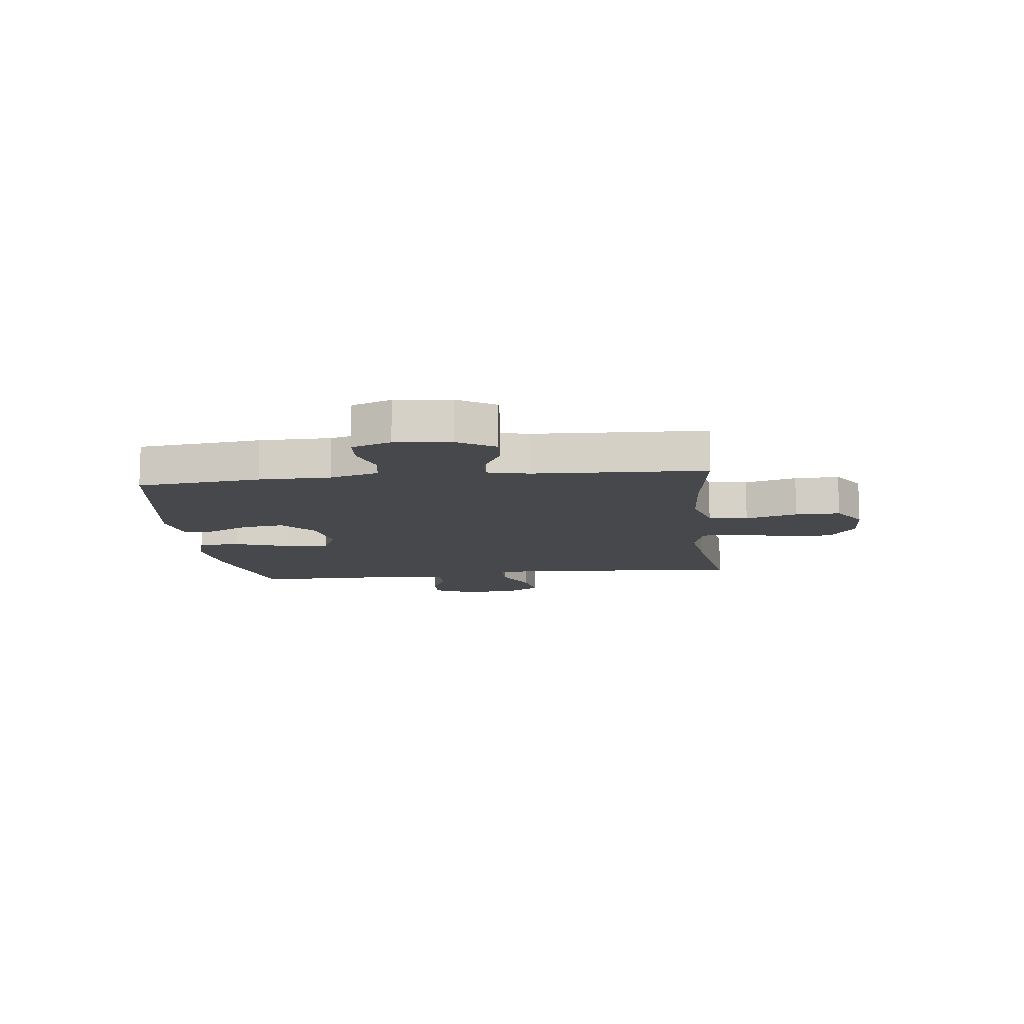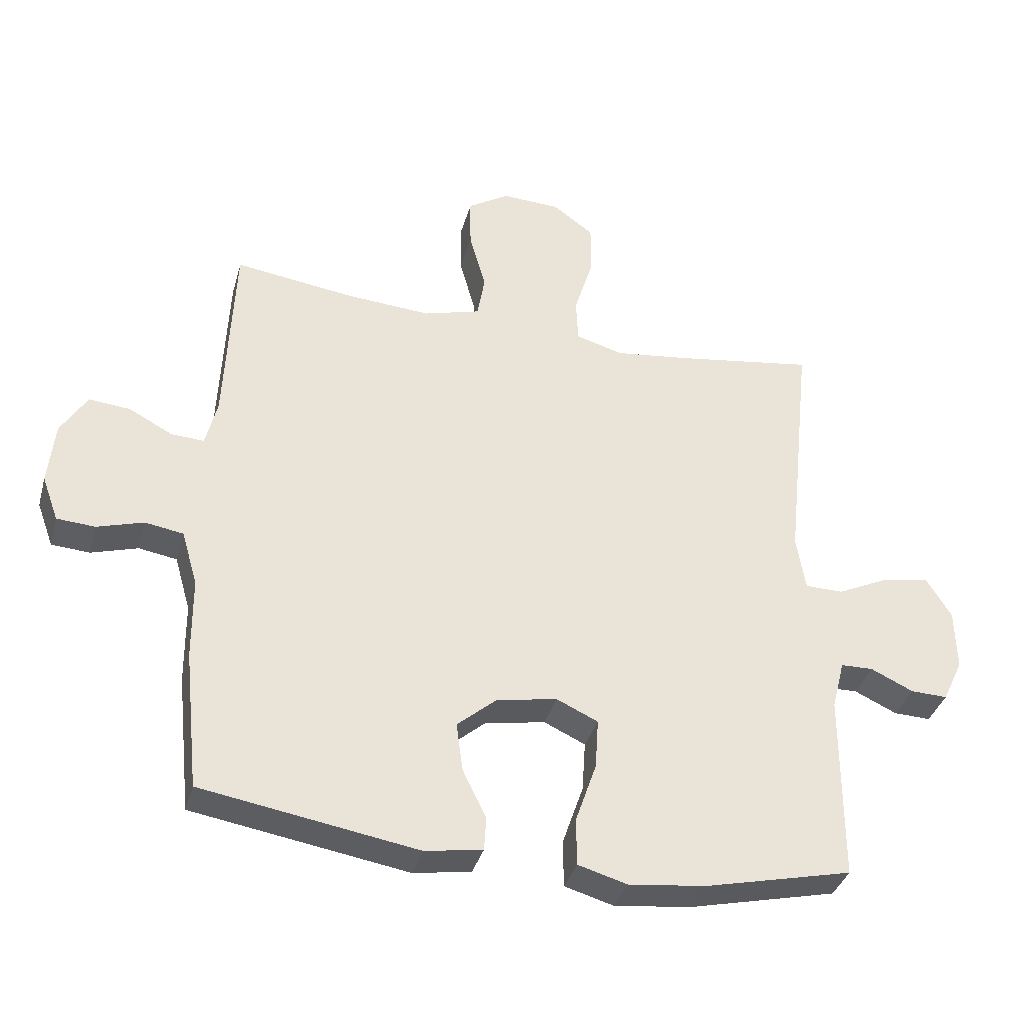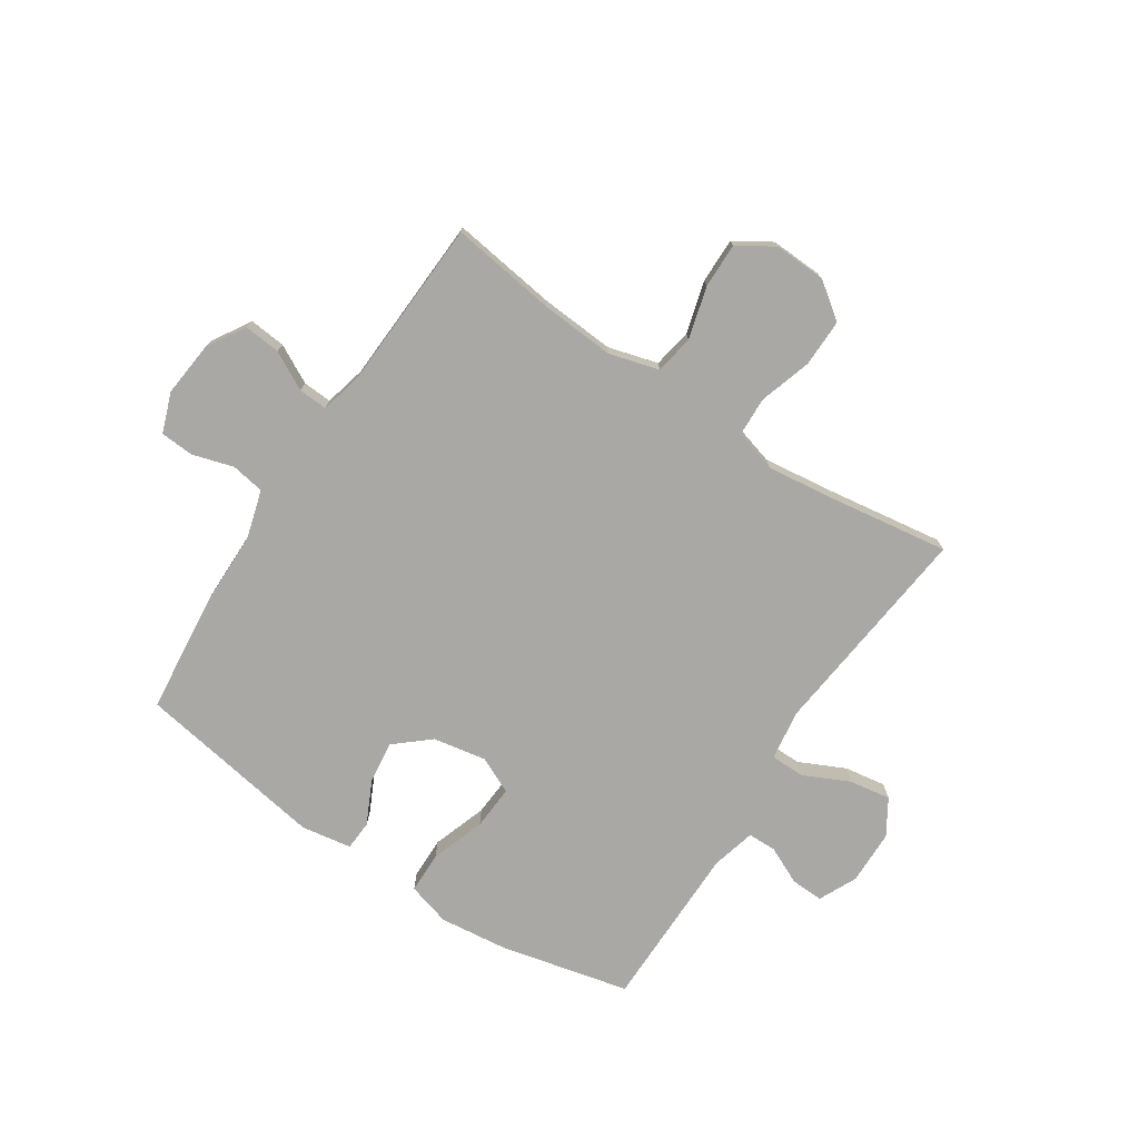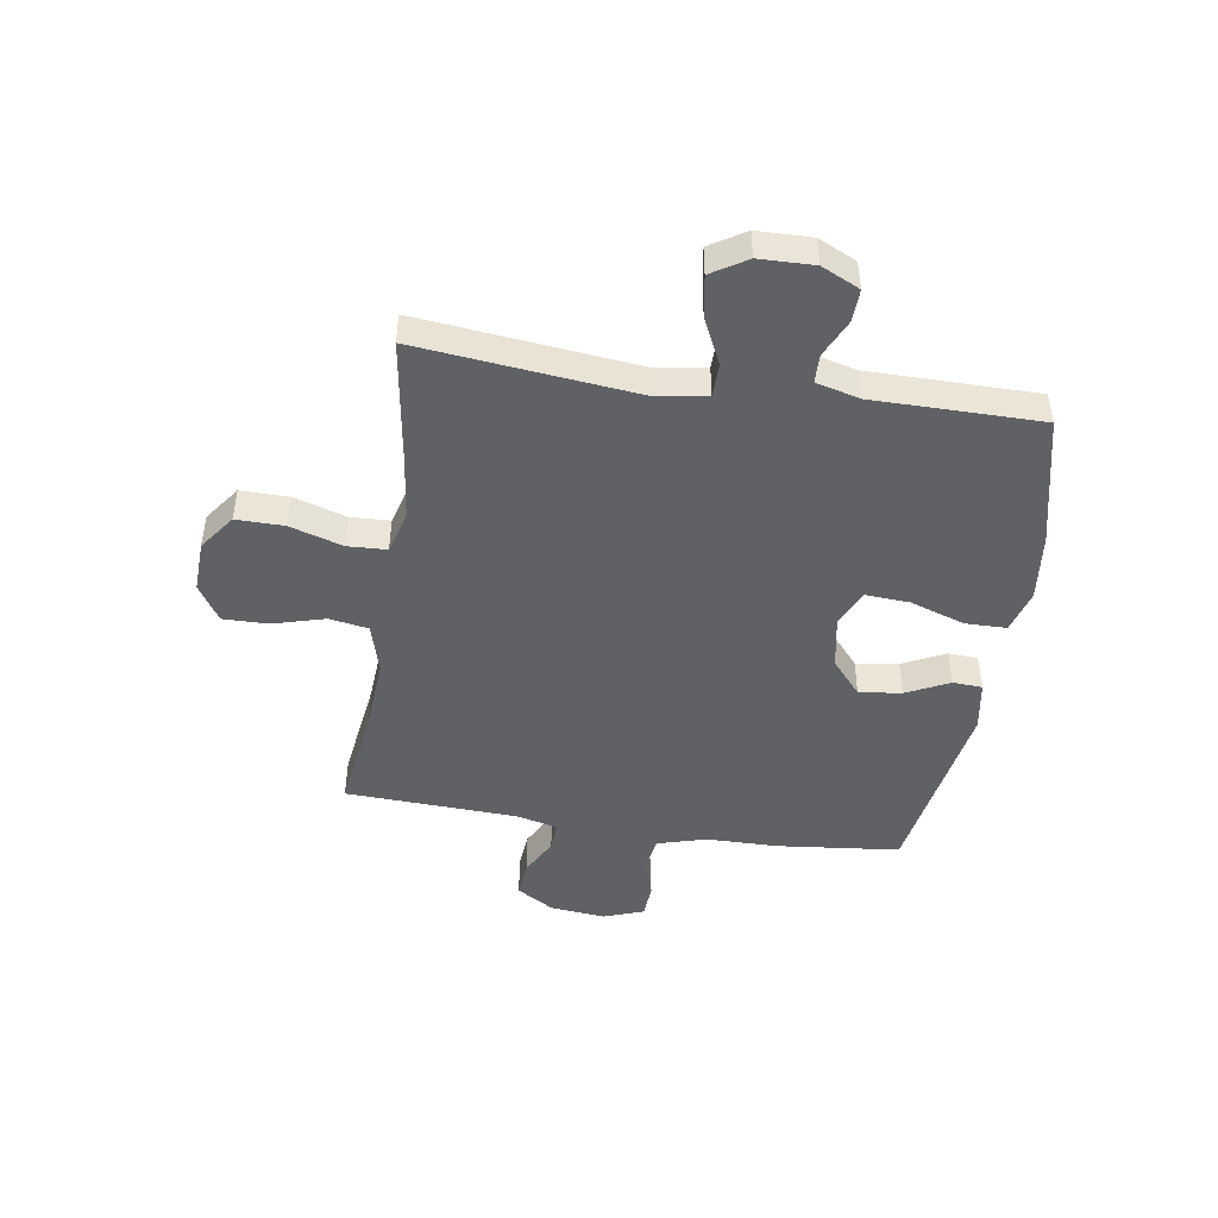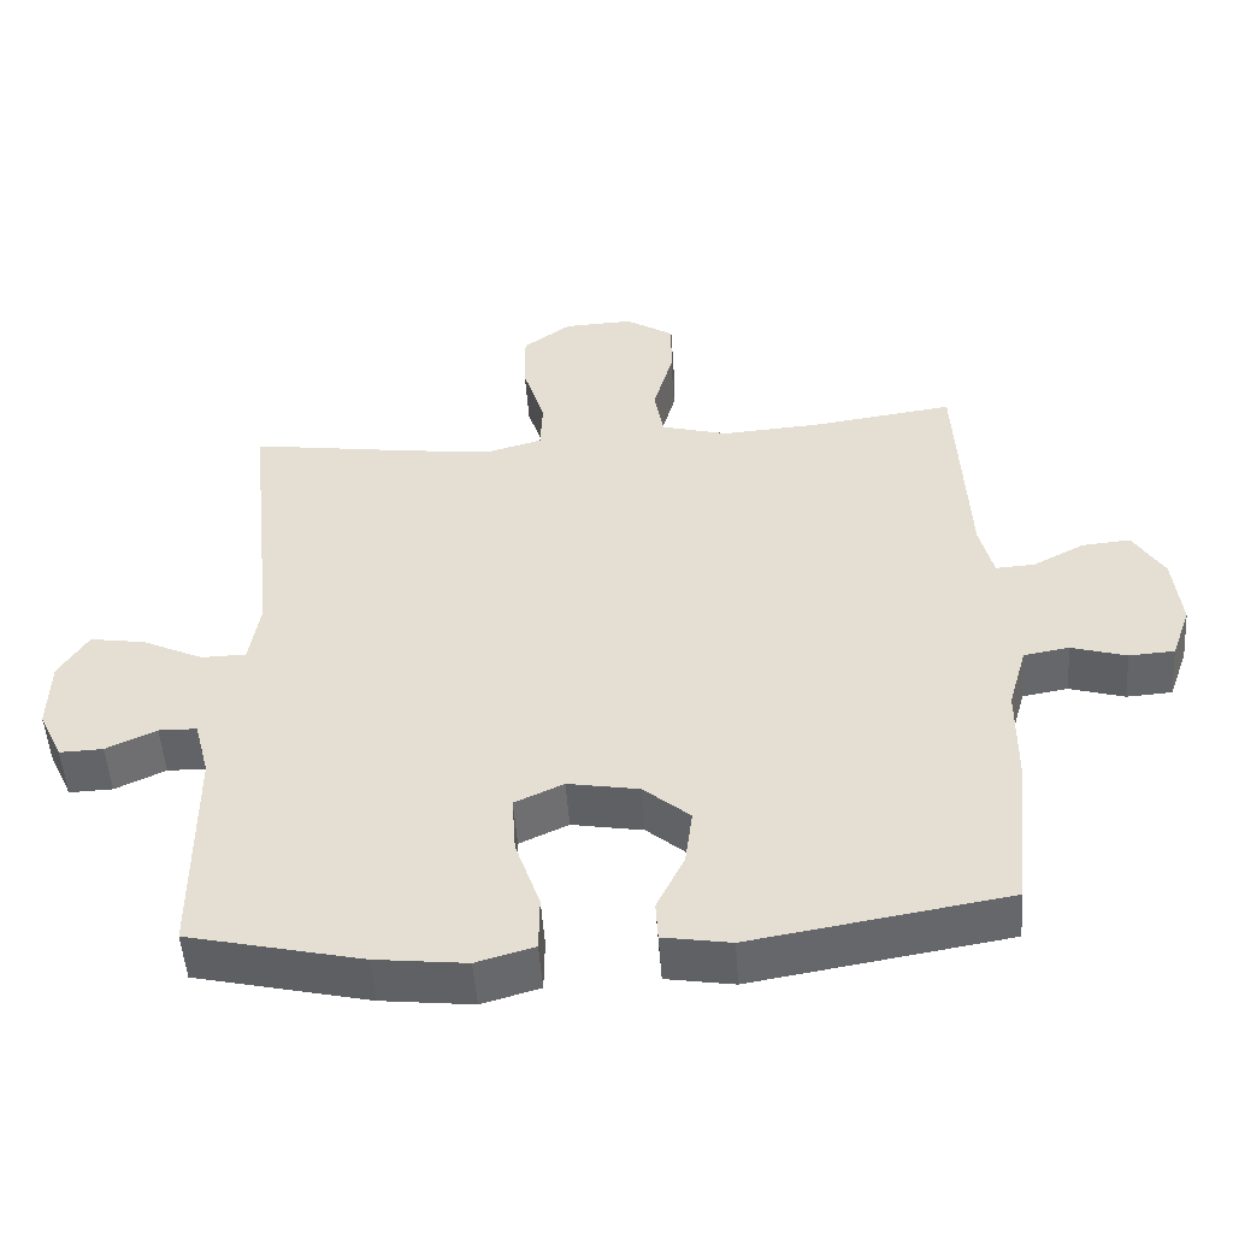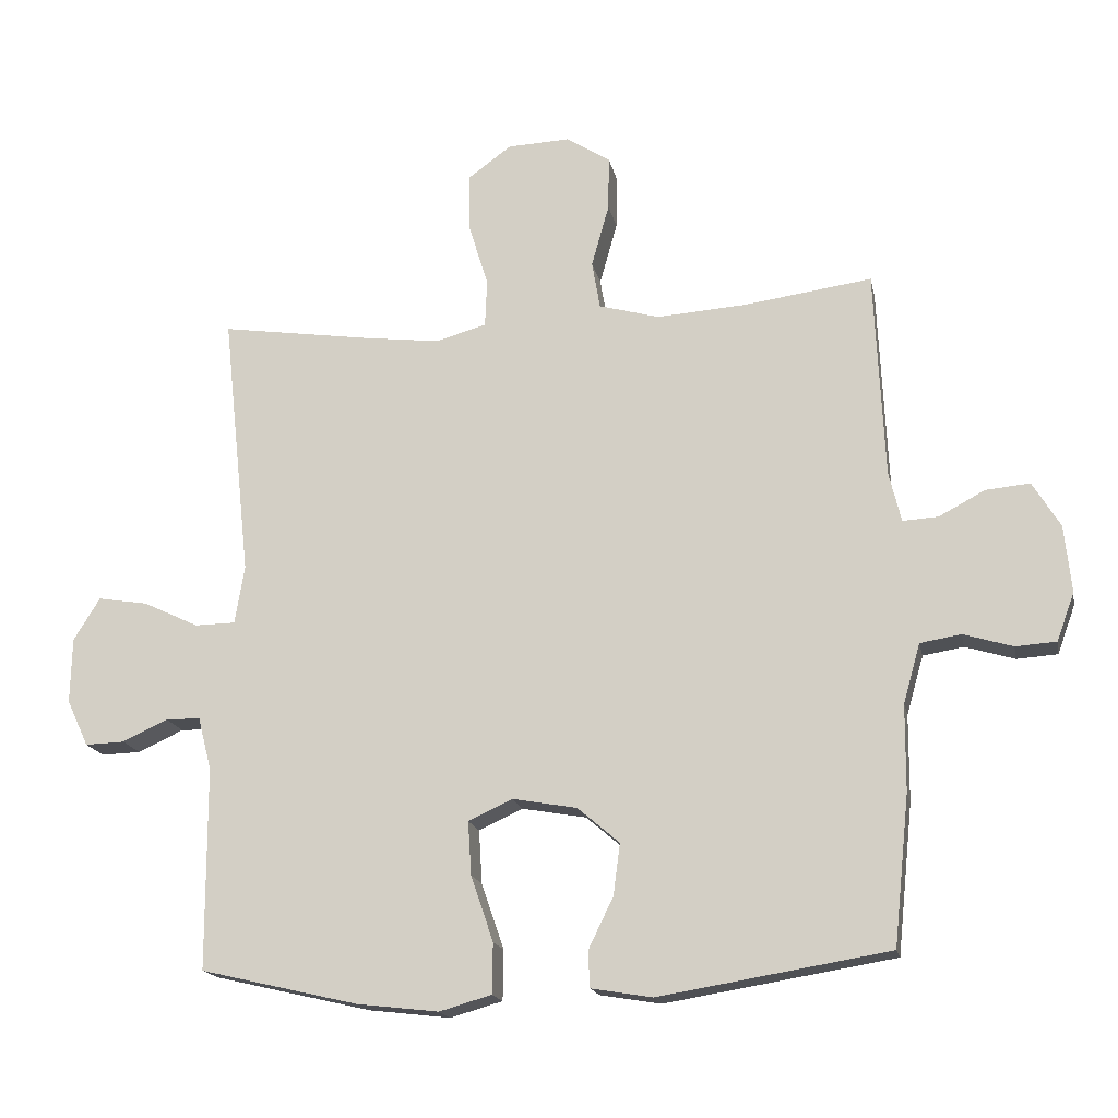
<metadata>
{"format":"obj","ext":"obj","renderer":"f3d","projection":"perspective","resolution":1024,"background":"white","views":[{"elev":-11.5,"azim":-83.2,"up":"+Y"},{"elev":-36.4,"azim":-15.1,"up":"+Z"},{"elev":-75.2,"azim":-33.4,"up":"+Y"},{"elev":-46.5,"azim":81.3,"up":"+Y"},{"elev":-51.0,"azim":-176.0,"up":"+Z"},{"elev":-17.2,"azim":-168.7,"up":"+Z"}]}
</metadata>
<code>
v 0.5 0.07 0.5
v 0.458 0.07 0.109
v 0.472 0.07 0.022
v 0.532 0.07 0.021
v 0.614 0.07 0.06
v 0.688 0.07 0.072
v 0.727 0.07 0.009
v 0.729 0.07 -0.088
v 0.697 0.07 -0.156
v 0.639 0.07 -0.154
v 0.572 0.07 -0.123
v 0.521 0.07 -0.124
v 0.501 0.07 -0.202
v 0.5 0.07 -0.5
v 0.268 0.07 -0.554
v 0.147 0.07 -0.568
v 0.07 0.07 -0.546
v 0.069 0.07 -0.472
v 0.102 0.07 -0.375
v 0.107 0.07 -0.296
v 0.042 0.07 -0.266
v -0.053 0.07 -0.283
v -0.115 0.07 -0.336
v -0.105 0.07 -0.412
v -0.068 0.07 -0.488
v -0.071 0.07 -0.541
v -0.161 0.07 -0.556
v -0.5 0.07 -0.5
v -0.523 0.07 -0.28
v -0.524 0.07 -0.152
v -0.549 0.07 -0.065
v -0.609 0.07 -0.055
v -0.682 0.07 -0.077
v -0.742 0.07 -0.073
v -0.768 0.07 -0.002
v -0.758 0.07 0.097
v -0.717 0.07 0.164
v -0.652 0.07 0.158
v -0.584 0.07 0.122
v -0.532 0.07 0.119
v -0.514 0.07 0.193
v -0.5 0.07 0.5
v -0.311 0.07 0.474
v -0.179 0.07 0.465
v -0.09 0.07 0.49
v -0.078 0.07 0.56
v -0.104 0.07 0.653
v -0.105 0.07 0.733
v -0.04 0.07 0.774
v 0.052 0.07 0.77
v 0.116 0.07 0.723
v 0.115 0.07 0.638
v 0.086 0.07 0.544
v 0.089 0.07 0.474
v 0.164 0.07 0.453
v 0.278 0.07 0.467
v 0.5 0 0.5
v 0.458 0 0.109
v 0.472 0 0.022
v 0.532 0 0.021
v 0.614 0 0.06
v 0.688 0 0.072
v 0.727 0 0.009
v 0.729 0 -0.088
v 0.697 0 -0.156
v 0.639 0 -0.154
v 0.572 0 -0.123
v 0.521 0 -0.124
v 0.501 0 -0.202
v 0.5 0 -0.5
v 0.268 0 -0.554
v 0.147 0 -0.568
v 0.07 0 -0.546
v 0.069 0 -0.472
v 0.102 0 -0.375
v 0.107 0 -0.296
v 0.042 0 -0.266
v -0.053 0 -0.283
v -0.115 0 -0.336
v -0.105 0 -0.412
v -0.068 0 -0.488
v -0.071 0 -0.541
v -0.161 0 -0.556
v -0.5 0 -0.5
v -0.523 0 -0.28
v -0.524 0 -0.152
v -0.549 0 -0.065
v -0.609 0 -0.055
v -0.682 0 -0.077
v -0.742 0 -0.073
v -0.768 0 -0.002
v -0.758 0 0.097
v -0.717 0 0.164
v -0.652 0 0.158
v -0.584 0 0.122
v -0.532 0 0.119
v -0.514 0 0.193
v -0.5 0 0.5
v -0.311 0 0.474
v -0.179 0 0.465
v -0.09 0 0.49
v -0.078 0 0.56
v -0.104 0 0.653
v -0.105 0 0.733
v -0.04 0 0.774
v 0.052 0 0.77
v 0.116 0 0.723
v 0.115 0 0.638
v 0.086 0 0.544
v 0.089 0 0.474
v 0.164 0 0.453
v 0.278 0 0.467
f 51 52 53
f 50 51 53
f 49 50 53
f 48 49 53
f 47 48 53
f 46 47 53
f 45 46 53 54
f 44 45 54 55
f 41 42 43
f 40 41 43 44
f 37 38 39
f 36 37 39
f 35 36 39
f 34 35 39
f 33 34 39
f 32 33 39
f 31 32 39 40
f 40 44 55
f 31 40 55
f 30 31 55
f 28 29 30
f 27 28 30
f 26 27 30
f 25 26 30
f 24 25 30
f 17 18 19
f 16 17 19
f 15 16 19
f 14 15 19
f 13 14 19
f 12 13 19 20
f 9 10 11
f 8 9 11
f 7 8 11
f 6 7 11
f 5 6 11
f 4 5 11
f 3 4 11 12
f 56 1 2
f 56 2 3
f 12 20 21
f 3 12 21
f 56 3 21
f 55 56 21
f 30 55 21 22
f 23 24 30
f 22 23 30
f 109 108 107
f 109 107 106
f 109 106 105
f 109 105 104
f 109 104 103
f 109 103 102
f 110 109 102 101
f 111 110 101 100
f 99 98 97
f 100 99 97 96
f 95 94 93
f 95 93 92
f 95 92 91
f 95 91 90
f 95 90 89
f 95 89 88
f 96 95 88 87
f 111 100 96
f 111 96 87
f 111 87 86
f 86 85 84
f 86 84 83
f 86 83 82
f 86 82 81
f 86 81 80
f 75 74 73
f 75 73 72
f 75 72 71
f 75 71 70
f 75 70 69
f 76 75 69 68
f 67 66 65
f 67 65 64
f 67 64 63
f 67 63 62
f 67 62 61
f 67 61 60
f 68 67 60 59
f 58 57 112
f 59 58 112
f 77 76 68
f 77 68 59
f 77 59 112
f 77 112 111
f 78 77 111 86
f 86 80 79
f 86 79 78
f 1 57 58 2
f 2 58 59 3
f 3 59 60 4
f 4 60 61 5
f 5 61 62 6
f 6 62 63 7
f 7 63 64 8
f 8 64 65 9
f 9 65 66 10
f 10 66 67 11
f 11 67 68 12
f 12 68 69 13
f 13 69 70 14
f 14 70 71 15
f 15 71 72 16
f 16 72 73 17
f 17 73 74 18
f 18 74 75 19
f 19 75 76 20
f 20 76 77 21
f 21 77 78 22
f 22 78 79 23
f 23 79 80 24
f 24 80 81 25
f 25 81 82 26
f 26 82 83 27
f 27 83 84 28
f 28 84 85 29
f 29 85 86 30
f 30 86 87 31
f 31 87 88 32
f 32 88 89 33
f 33 89 90 34
f 34 90 91 35
f 35 91 92 36
f 36 92 93 37
f 37 93 94 38
f 38 94 95 39
f 39 95 96 40
f 40 96 97 41
f 41 97 98 42
f 42 98 99 43
f 43 99 100 44
f 44 100 101 45
f 45 101 102 46
f 46 102 103 47
f 47 103 104 48
f 48 104 105 49
f 49 105 106 50
f 50 106 107 51
f 51 107 108 52
f 52 108 109 53
f 53 109 110 54
f 54 110 111 55
f 55 111 112 56
f 56 112 57 1

</code>
